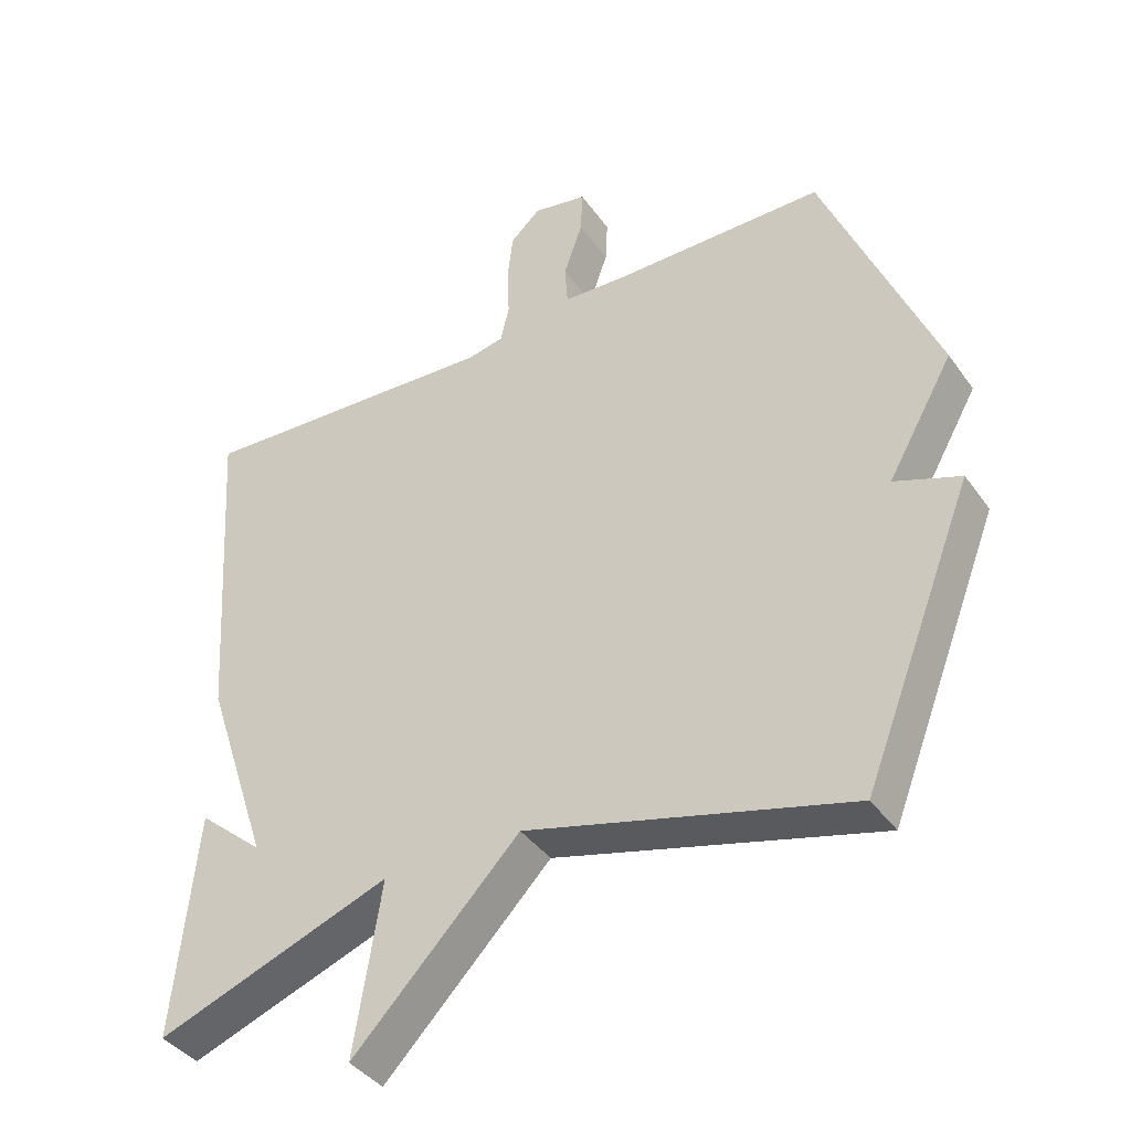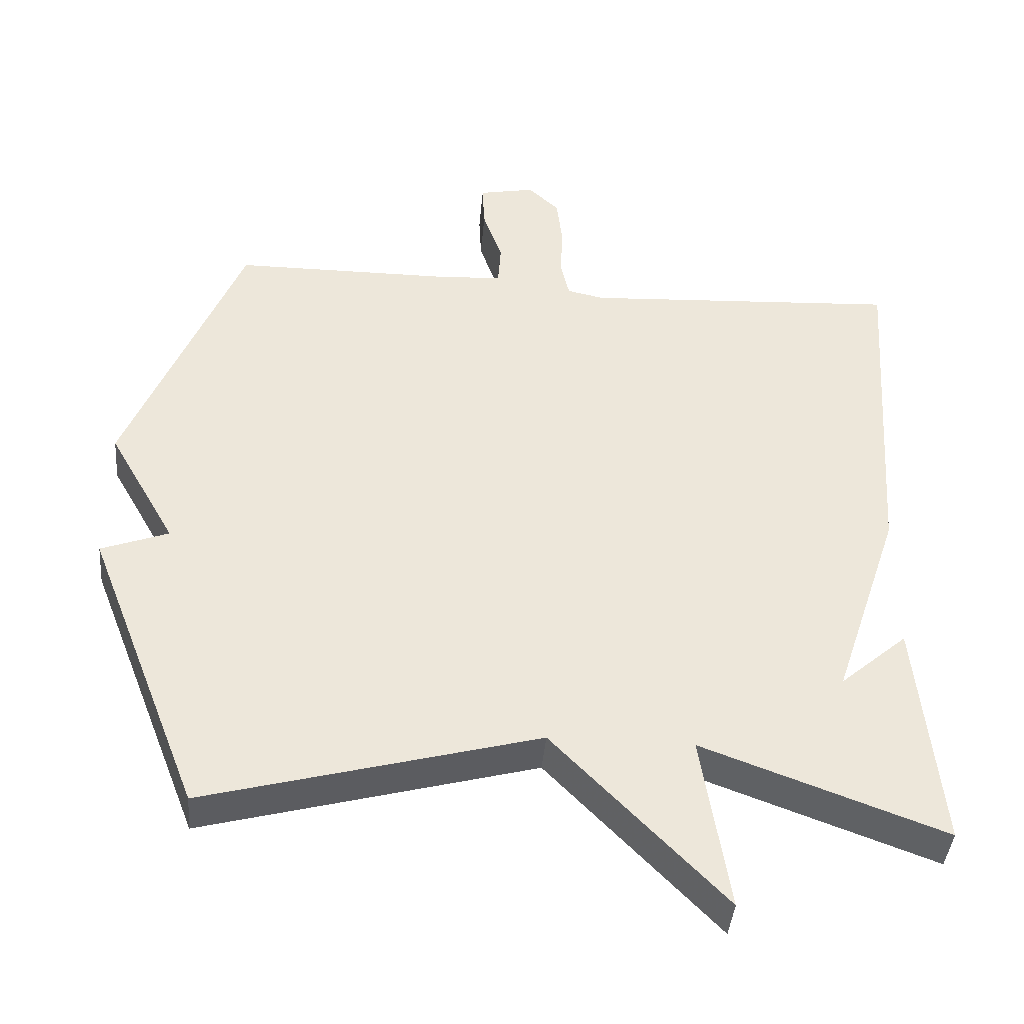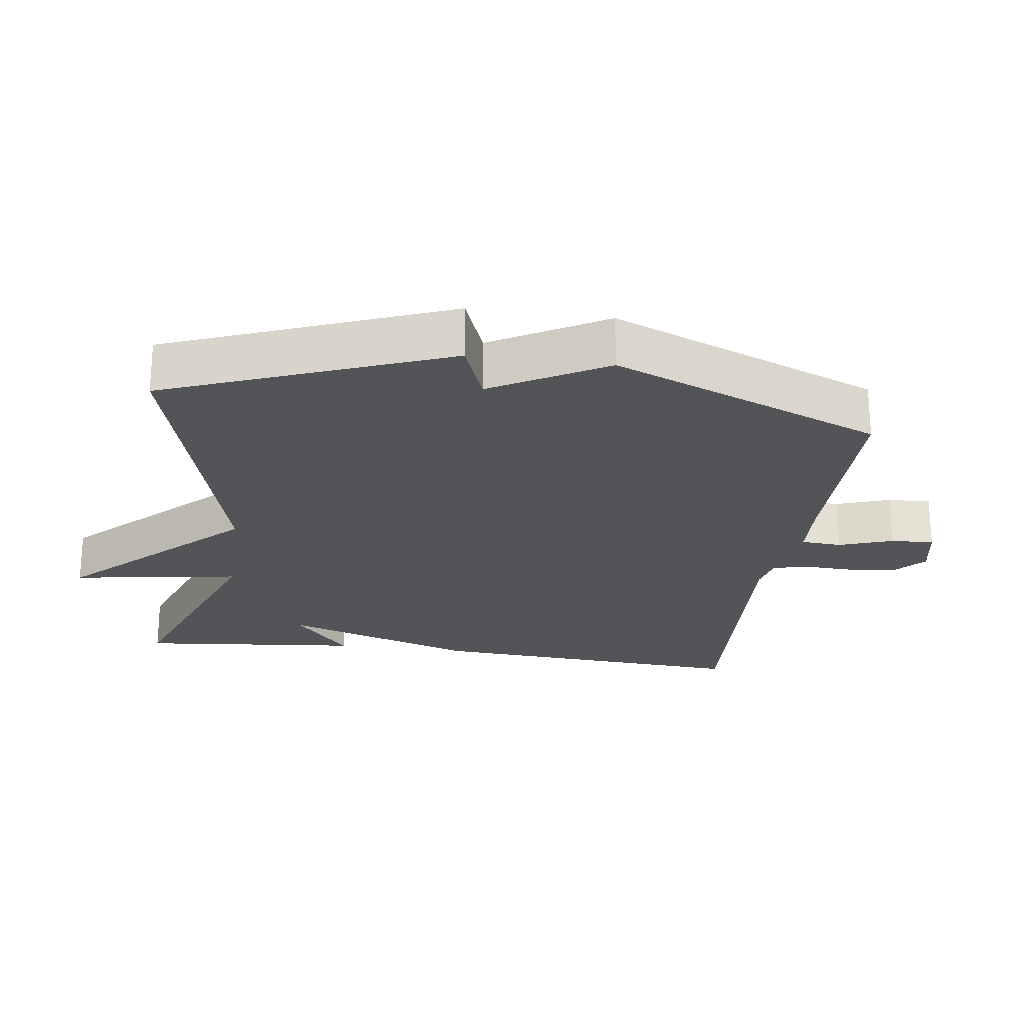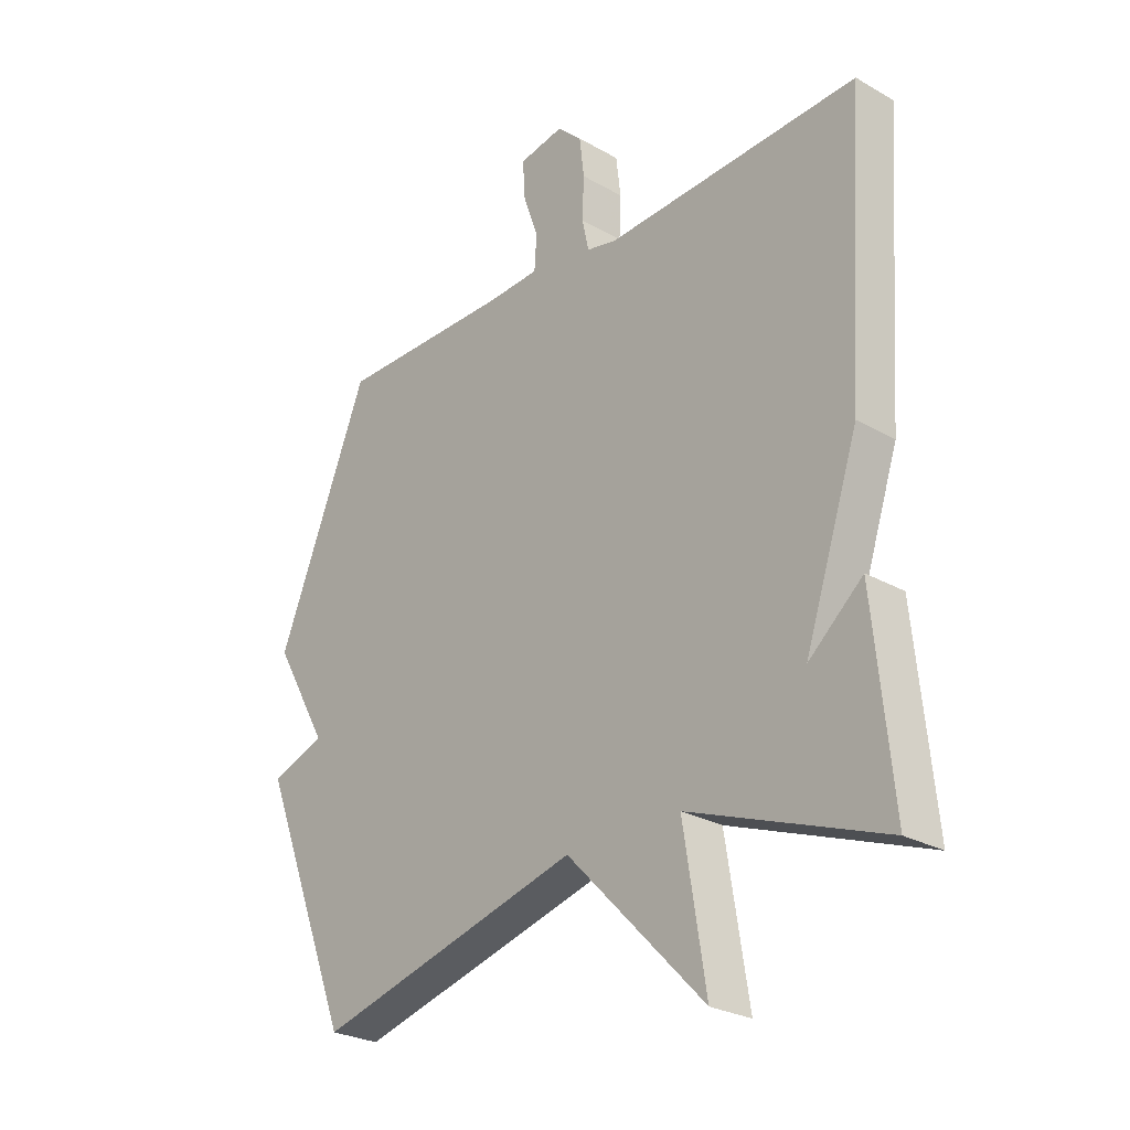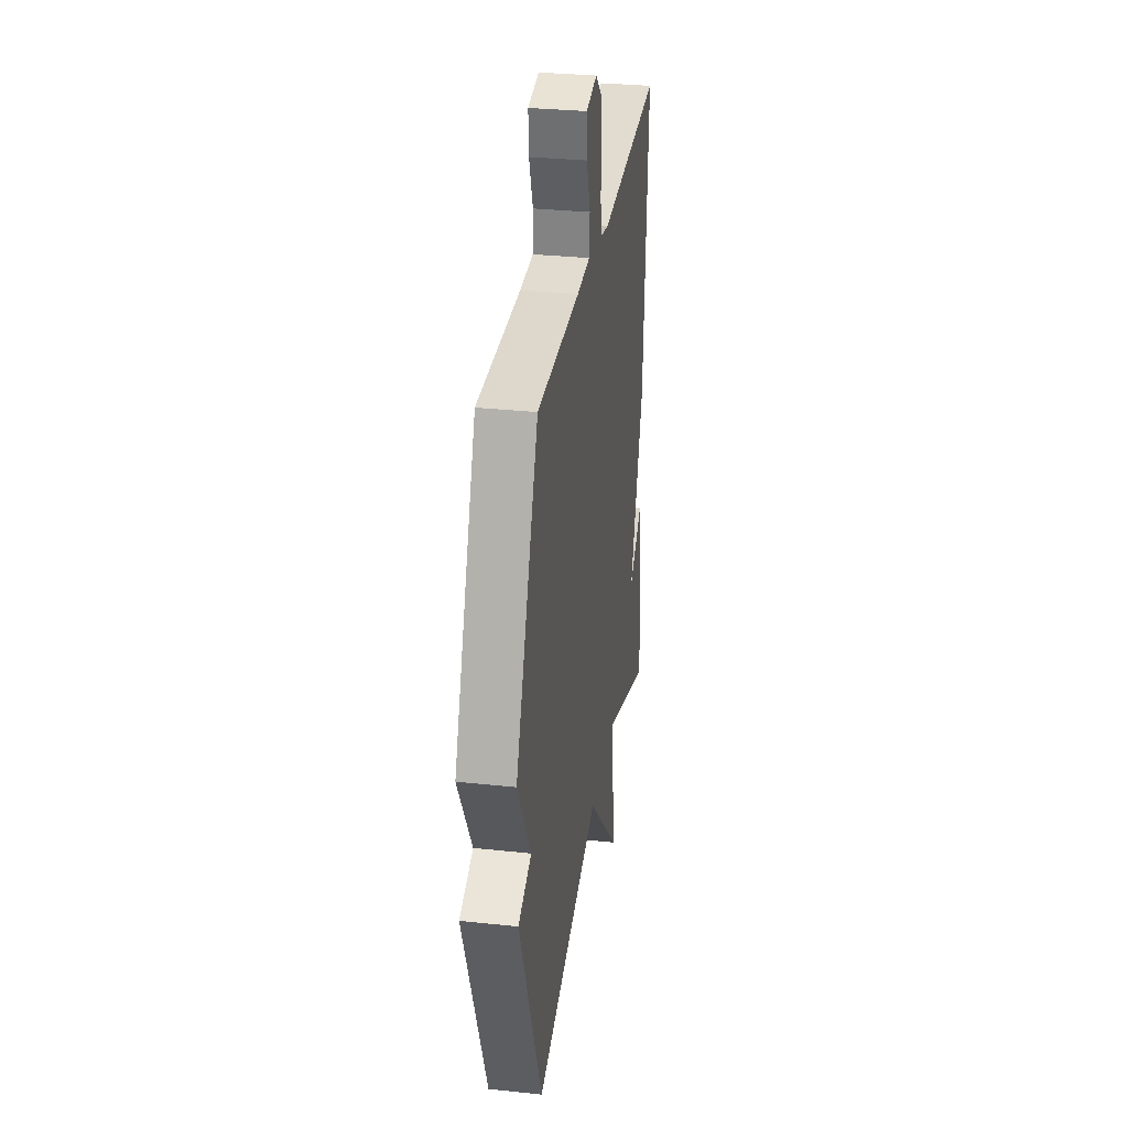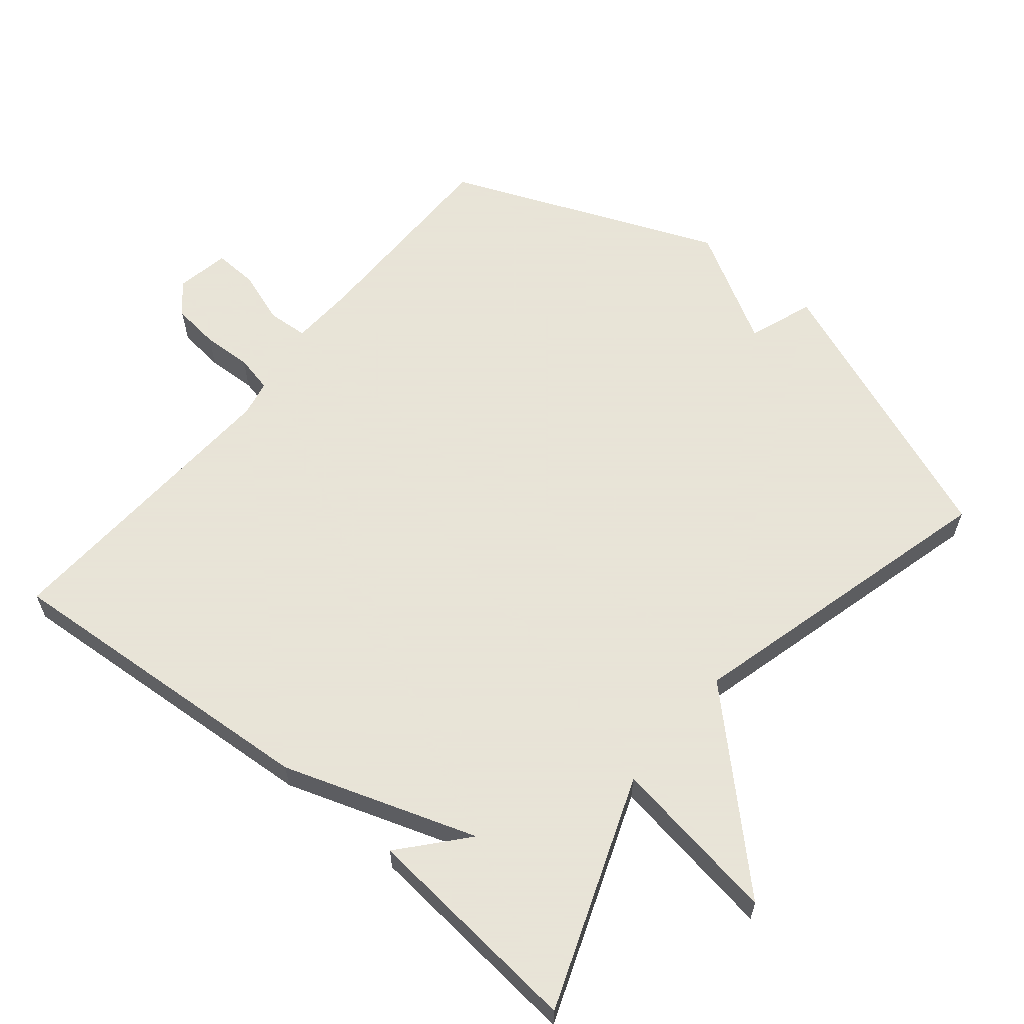
<metadata>
{"format":"obj","ext":"obj","renderer":"f3d","projection":"perspective","resolution":1024,"background":"white","views":[{"elev":-39.8,"azim":-148.1,"up":"+Z"},{"elev":-41.1,"azim":-4.9,"up":"+Z"},{"elev":-23.4,"azim":-97.8,"up":"+Y"},{"elev":-26.4,"azim":48.1,"up":"+Z"},{"elev":31.3,"azim":-81.3,"up":"+Z"},{"elev":61.4,"azim":129.3,"up":"+Y"}]}
</metadata>
<code>
v -0.5 0.07 0.5
v -0.198 0.07 0.501
v -0.105 0.07 0.506
v -0.101 0.07 0.565
v -0.128 0.07 0.643
v -0.131 0.07 0.706
v -0.053 0.07 0.721
v -0.01 0.07 0.681
v -0.002 0.07 0.613
v -0.005 0.07 0.541
v 0.007 0.07 0.487
v 0.059 0.07 0.476
v 0.5 0.07 0.5
v 0.468 0.07 0.025
v 0.374 0.07 -0.256
v 0.468 0.07 -0.175
v 0.5 0.07 -0.5
v 0.163 0.07 -0.376
v 0.202 0.07 -0.622
v -0.037 0.07 -0.376
v -0.5 0.07 -0.5
v -0.66 0.07 -0.092
v -0.566 0.07 -0.057
v -0.66 0.07 0.108
v -0.5 0 0.5
v -0.198 0 0.501
v -0.105 0 0.506
v -0.101 0 0.565
v -0.128 0 0.643
v -0.131 0 0.706
v -0.053 0 0.721
v -0.01 0 0.681
v -0.002 0 0.613
v -0.005 0 0.541
v 0.007 0 0.487
v 0.059 0 0.476
v 0.5 0 0.5
v 0.468 0 0.025
v 0.374 0 -0.256
v 0.468 0 -0.175
v 0.5 0 -0.5
v 0.163 0 -0.376
v 0.202 0 -0.622
v -0.037 0 -0.376
v -0.5 0 -0.5
v -0.66 0 -0.092
v -0.566 0 -0.057
v -0.66 0 0.108
f 23 24 1 2
f 20 21 22 23
f 20 23 2 3
f 20 3 4
f 19 20 4
f 18 19 4
f 17 18 4
f 15 16 17
f 4 5 6
f 17 4 6
f 15 17 6
f 12 13 14 15
f 11 12 15
f 11 15 6
f 10 11 6 7
f 7 8 9 10
f 26 25 48 47
f 47 46 45 44
f 27 26 47 44
f 28 27 44
f 28 44 43
f 28 43 42
f 28 42 41
f 41 40 39
f 30 29 28
f 30 28 41
f 30 41 39
f 39 38 37 36
f 39 36 35
f 30 39 35
f 31 30 35 34
f 34 33 32 31
f 1 25 26 2
f 2 26 27 3
f 3 27 28 4
f 4 28 29 5
f 5 29 30 6
f 6 30 31 7
f 7 31 32 8
f 8 32 33 9
f 9 33 34 10
f 10 34 35 11
f 11 35 36 12
f 12 36 37 13
f 13 37 38 14
f 14 38 39 15
f 15 39 40 16
f 16 40 41 17
f 17 41 42 18
f 18 42 43 19
f 19 43 44 20
f 20 44 45 21
f 21 45 46 22
f 22 46 47 23
f 23 47 48 24
f 24 48 25 1

</code>
